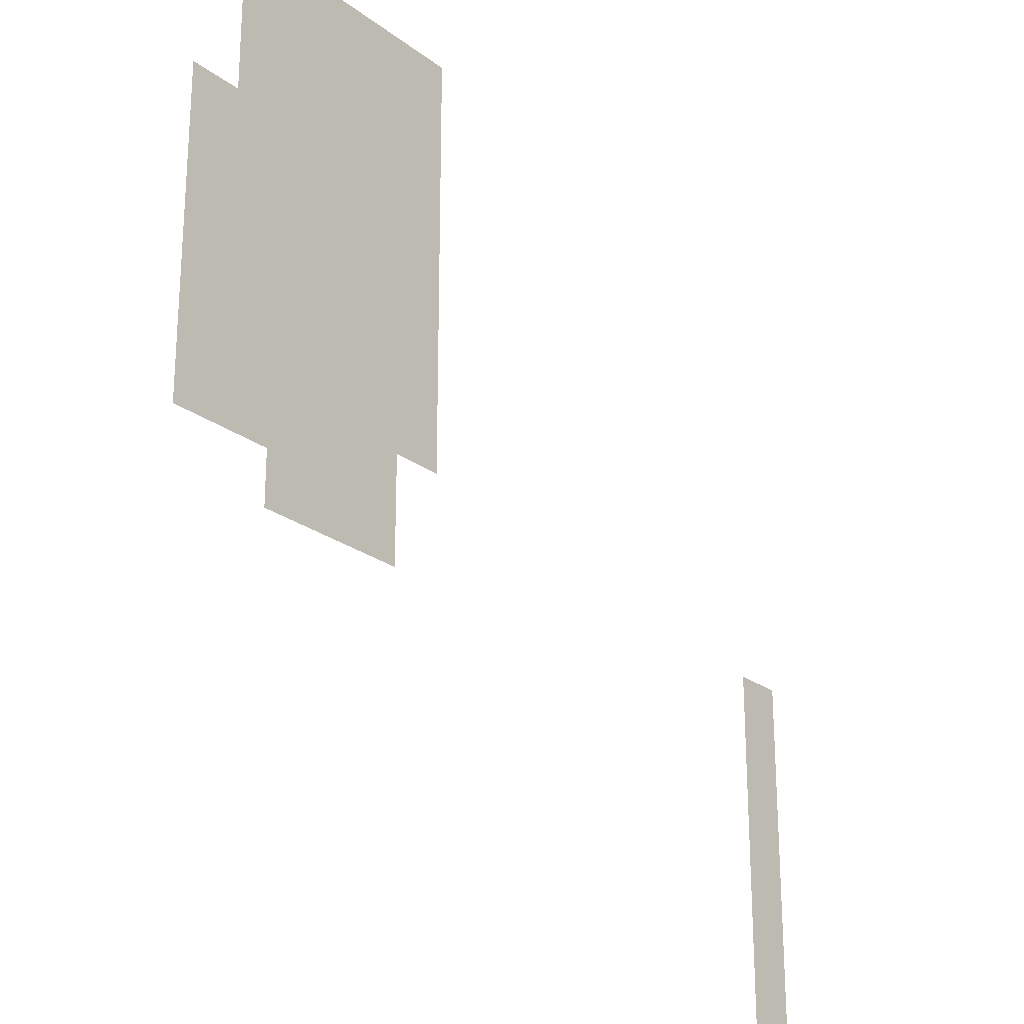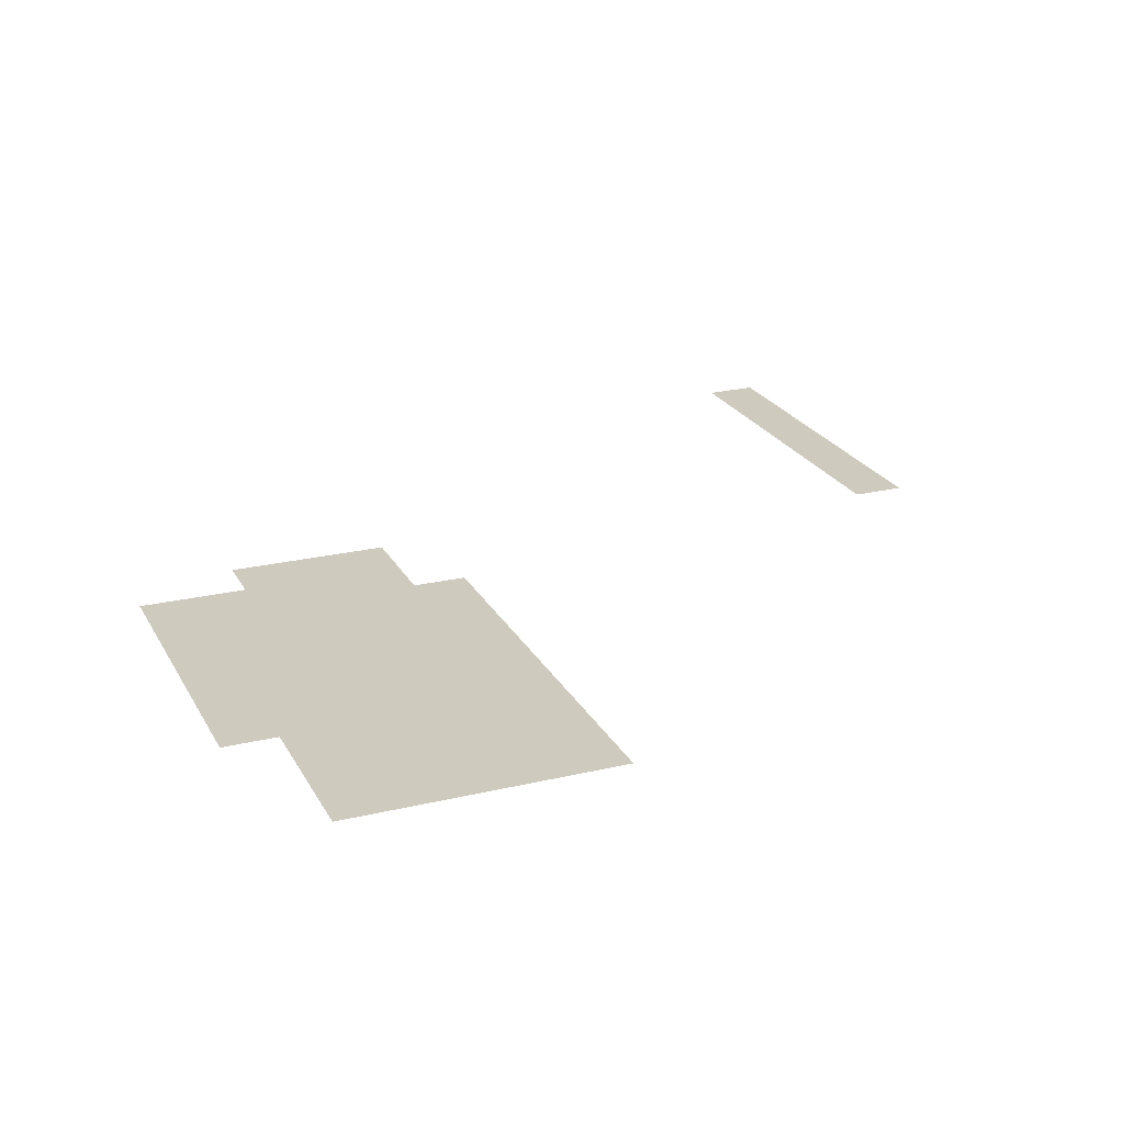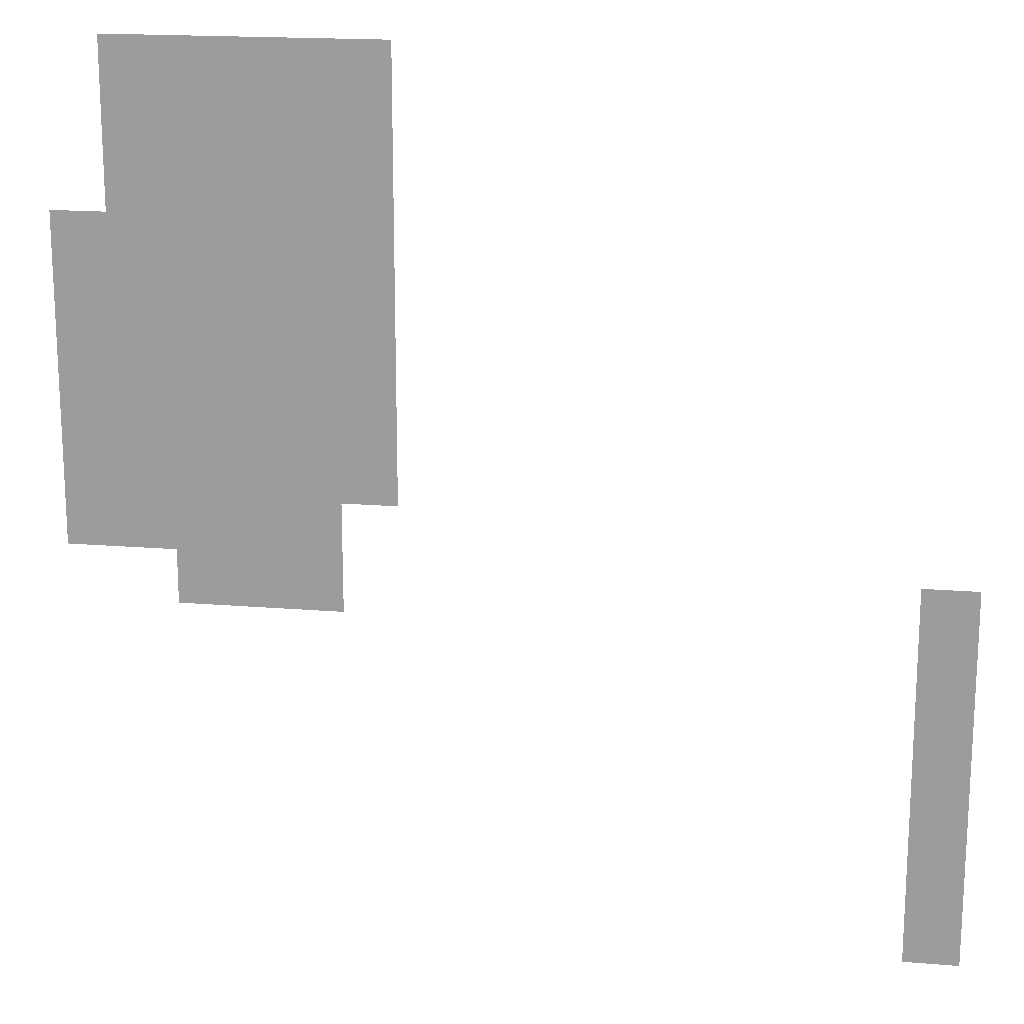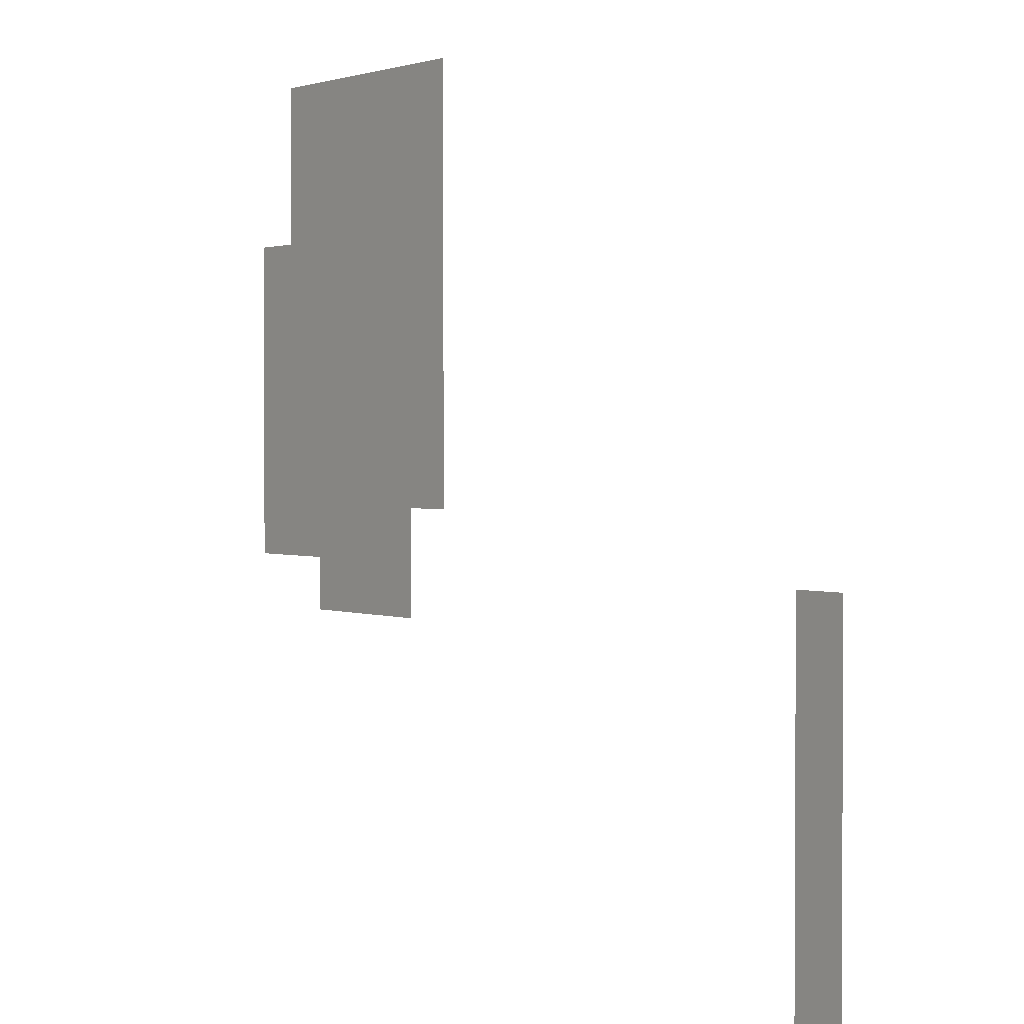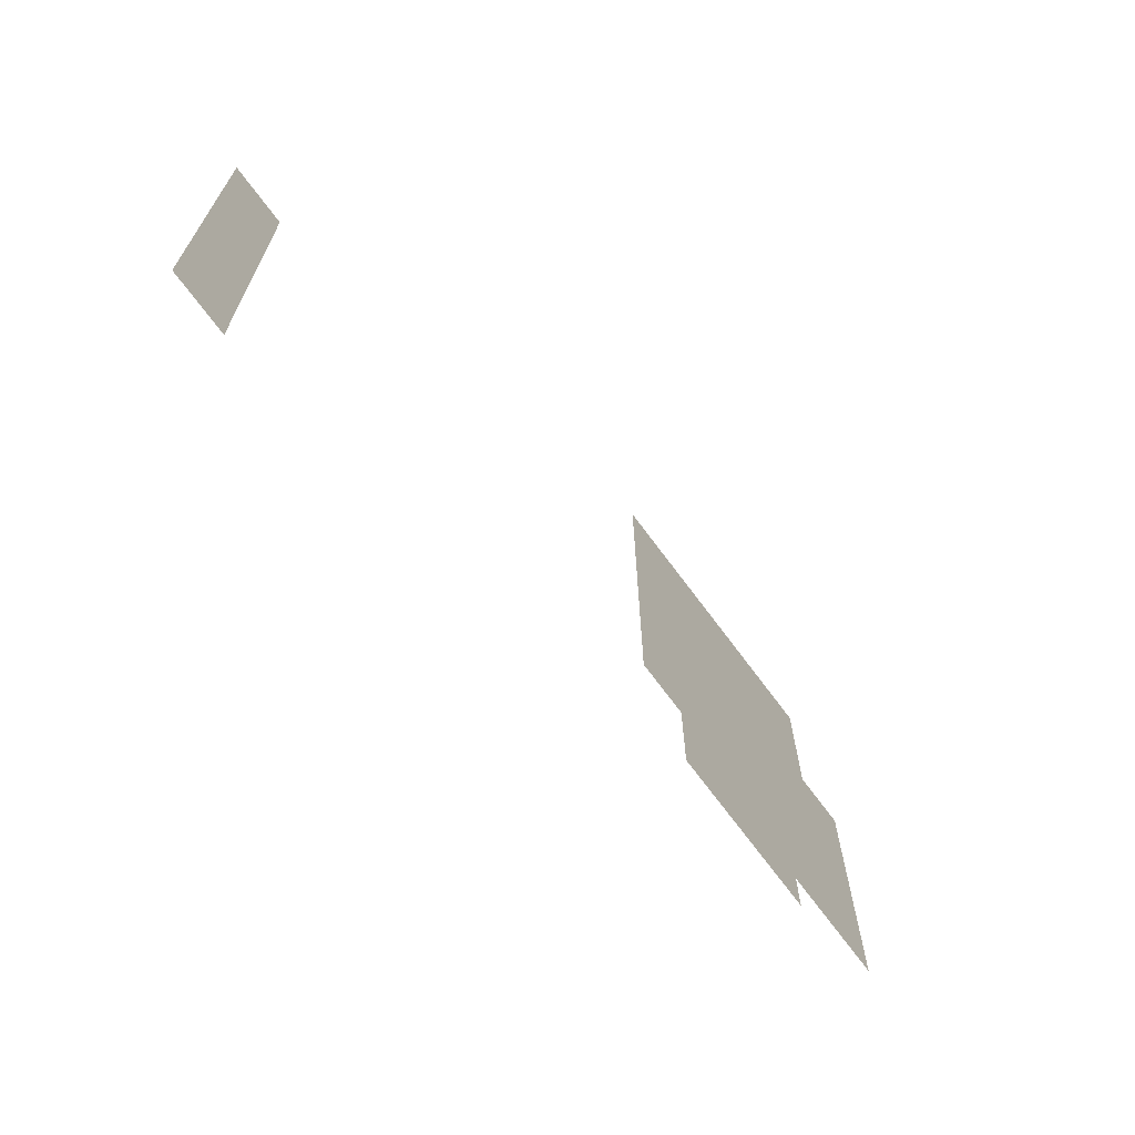
<metadata>
{"format":"obj","ext":"obj","renderer":"f3d","projection":"perspective","resolution":1024,"background":"white","views":[{"elev":-23.9,"azim":128.8,"up":"+Y"},{"elev":23.2,"azim":158.0,"up":"+Z"},{"elev":17.7,"azim":-170.7,"up":"+Y"},{"elev":1.7,"azim":-127.5,"up":"+Y"},{"elev":-71.8,"azim":-53.3,"up":"+Y"}]}
</metadata>
<code>
v -1 -1 0
v -2 -1 0
v -2 0 0
v -1 0 0
v -2 -1 0
v -3 -1 0
v -3 0 0
v -2 0 0
v -3 -1 0
v -4 -1 0
v -4 0 0
v -3 0 0
v -4 -1 0
v -5 -1 0
v -5 0 0
v -4 0 0
v -5 -1 0
v -6 -1 0
v -6 0 0
v -5 0 0
v -1 -2 0
v -2 -2 0
v -2 -1 0
v -1 -1 0
v -2 -2 0
v -3 -2 0
v -3 -1 0
v -2 -1 0
v -3 -2 0
v -4 -2 0
v -4 -1 0
v -3 -1 0
v -4 -2 0
v -5 -2 0
v -5 -1 0
v -4 -1 0
v -5 -2 0
v -6 -2 0
v -6 -1 0
v -5 -1 0
v -1 -3 0
v -2 -3 0
v -2 -2 0
v -1 -2 0
v -2 -3 0
v -3 -3 0
v -3 -2 0
v -2 -2 0
v -3 -3 0
v -4 -3 0
v -4 -2 0
v -3 -2 0
v -4 -3 0
v -5 -3 0
v -5 -2 0
v -4 -2 0
v -5 -3 0
v -6 -3 0
v -6 -2 0
v -5 -2 0
v 0 -4 0
v -1 -4 0
v -1 -3 0
v 0 -3 0
v -1 -4 0
v -2 -4 0
v -2 -3 0
v -1 -3 0
v -2 -4 0
v -3 -4 0
v -3 -3 0
v -2 -3 0
v -3 -4 0
v -4 -4 0
v -4 -3 0
v -3 -3 0
v -4 -4 0
v -5 -4 0
v -5 -3 0
v -4 -3 0
v -5 -4 0
v -6 -4 0
v -6 -3 0
v -5 -3 0
v 0 -5 0
v -1 -5 0
v -1 -4 0
v 0 -4 0
v -1 -5 0
v -2 -5 0
v -2 -4 0
v -1 -4 0
v -2 -5 0
v -3 -5 0
v -3 -4 0
v -2 -4 0
v -3 -5 0
v -4 -5 0
v -4 -4 0
v -3 -4 0
v -4 -5 0
v -5 -5 0
v -5 -4 0
v -4 -4 0
v -5 -5 0
v -6 -5 0
v -6 -4 0
v -5 -4 0
v 0 -6 0
v -1 -6 0
v -1 -5 0
v 0 -5 0
v -1 -6 0
v -2 -6 0
v -2 -5 0
v -1 -5 0
v -2 -6 0
v -3 -6 0
v -3 -5 0
v -2 -5 0
v -3 -6 0
v -4 -6 0
v -4 -5 0
v -3 -5 0
v -4 -6 0
v -5 -6 0
v -5 -5 0
v -4 -5 0
v -5 -6 0
v -6 -6 0
v -6 -5 0
v -5 -5 0
v 0 -7 0
v -1 -7 0
v -1 -6 0
v 0 -6 0
v -1 -7 0
v -2 -7 0
v -2 -6 0
v -1 -6 0
v -2 -7 0
v -3 -7 0
v -3 -6 0
v -2 -6 0
v -3 -7 0
v -4 -7 0
v -4 -6 0
v -3 -6 0
v -4 -7 0
v -5 -7 0
v -5 -6 0
v -4 -6 0
v -5 -7 0
v -6 -7 0
v -6 -6 0
v -5 -6 0
v 0 -8 0
v -1 -8 0
v -1 -7 0
v 0 -7 0
v -1 -8 0
v -2 -8 0
v -2 -7 0
v -1 -7 0
v -2 -8 0
v -3 -8 0
v -3 -7 0
v -2 -7 0
v -3 -8 0
v -4 -8 0
v -4 -7 0
v -3 -7 0
v -4 -8 0
v -5 -8 0
v -5 -7 0
v -4 -7 0
v -5 -8 0
v -6 -8 0
v -6 -7 0
v -5 -7 0
v 0 -9 0
v -1 -9 0
v -1 -8 0
v 0 -8 0
v -1 -9 0
v -2 -9 0
v -2 -8 0
v -1 -8 0
v -2 -9 0
v -3 -9 0
v -3 -8 0
v -2 -8 0
v -3 -9 0
v -4 -9 0
v -4 -8 0
v -3 -8 0
v -4 -9 0
v -5 -9 0
v -5 -8 0
v -4 -8 0
v -2 -10 0
v -3 -10 0
v -3 -9 0
v -2 -9 0
v -3 -10 0
v -4 -10 0
v -4 -9 0
v -3 -9 0
v -4 -10 0
v -5 -10 0
v -5 -9 0
v -4 -9 0
v -15 -10 0
v -16 -10 0
v -16 -9 0
v -15 -9 0
v -15 -11 0
v -16 -11 0
v -16 -10 0
v -15 -10 0
v -15 -12 0
v -16 -12 0
v -16 -11 0
v -15 -11 0
v -15 -13 0
v -16 -13 0
v -16 -12 0
v -15 -12 0
v -15 -14 0
v -16 -14 0
v -16 -13 0
v -15 -13 0
v -15 -15 0
v -16 -15 0
v -16 -14 0
v -15 -14 0
v -15 -16 0
v -16 -16 0
v -16 -15 0
v -15 -15 0
g Pueblo_mesh_0085
f 1 2 3 4
f 5 6 7 8
f 9 10 11 12
f 13 14 15 16
f 17 18 19 20
f 21 22 23 24
f 25 26 27 28
f 29 30 31 32
f 33 34 35 36
f 37 38 39 40
f 41 42 43 44
f 45 46 47 48
f 49 50 51 52
f 53 54 55 56
f 57 58 59 60
f 61 62 63 64
f 65 66 67 68
f 69 70 71 72
f 73 74 75 76
f 77 78 79 80
f 81 82 83 84
f 85 86 87 88
f 89 90 91 92
f 93 94 95 96
f 97 98 99 100
f 101 102 103 104
f 105 106 107 108
f 109 110 111 112
f 113 114 115 116
f 117 118 119 120
f 121 122 123 124
f 125 126 127 128
f 129 130 131 132
f 133 134 135 136
f 137 138 139 140
f 141 142 143 144
f 145 146 147 148
f 149 150 151 152
f 153 154 155 156
f 157 158 159 160
f 161 162 163 164
f 165 166 167 168
f 169 170 171 172
f 173 174 175 176
f 177 178 179 180
f 181 182 183 184
f 185 186 187 188
f 189 190 191 192
f 193 194 195 196
f 197 198 199 200
f 201 202 203 204
f 205 206 207 208
f 209 210 211 212
f 213 214 215 216
f 217 218 219 220
f 221 222 223 224
f 225 226 227 228
f 229 230 231 232
f 233 234 235 236
f 237 238 239 240

</code>
